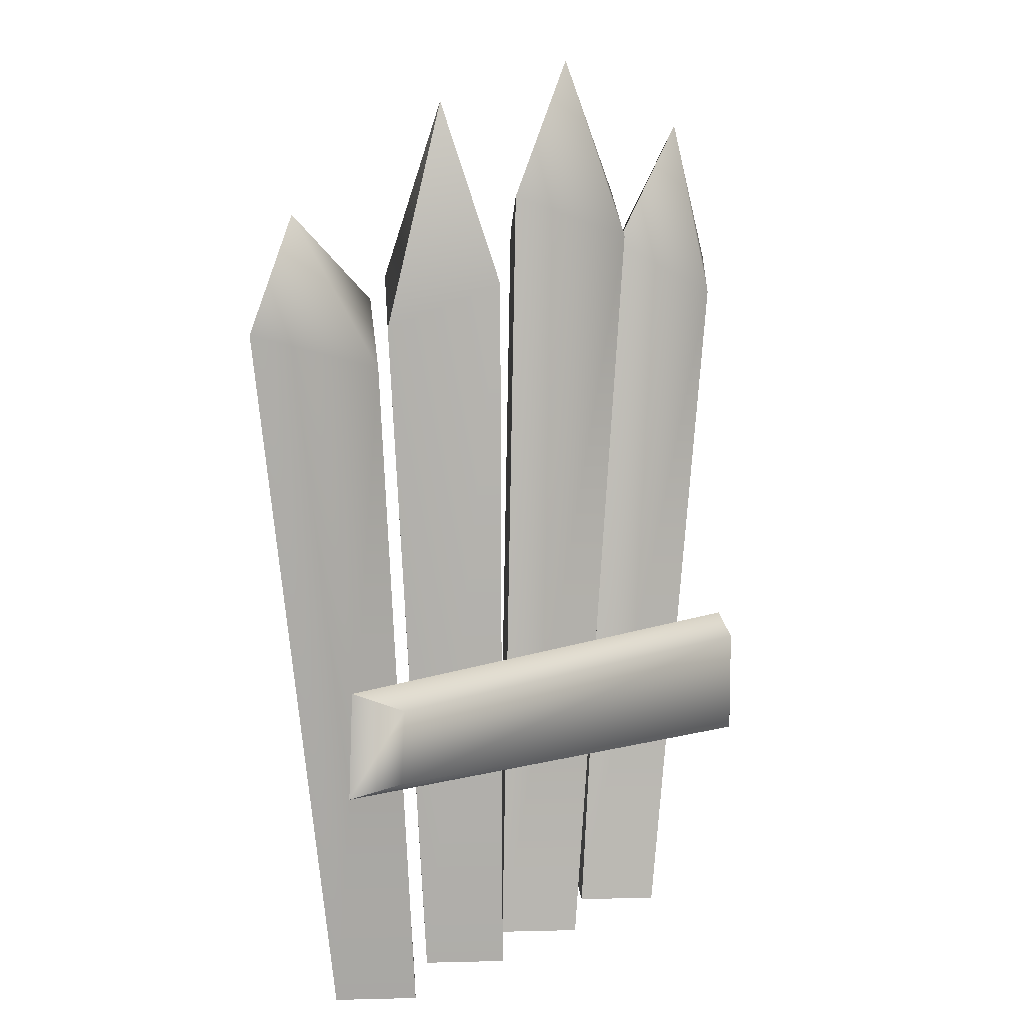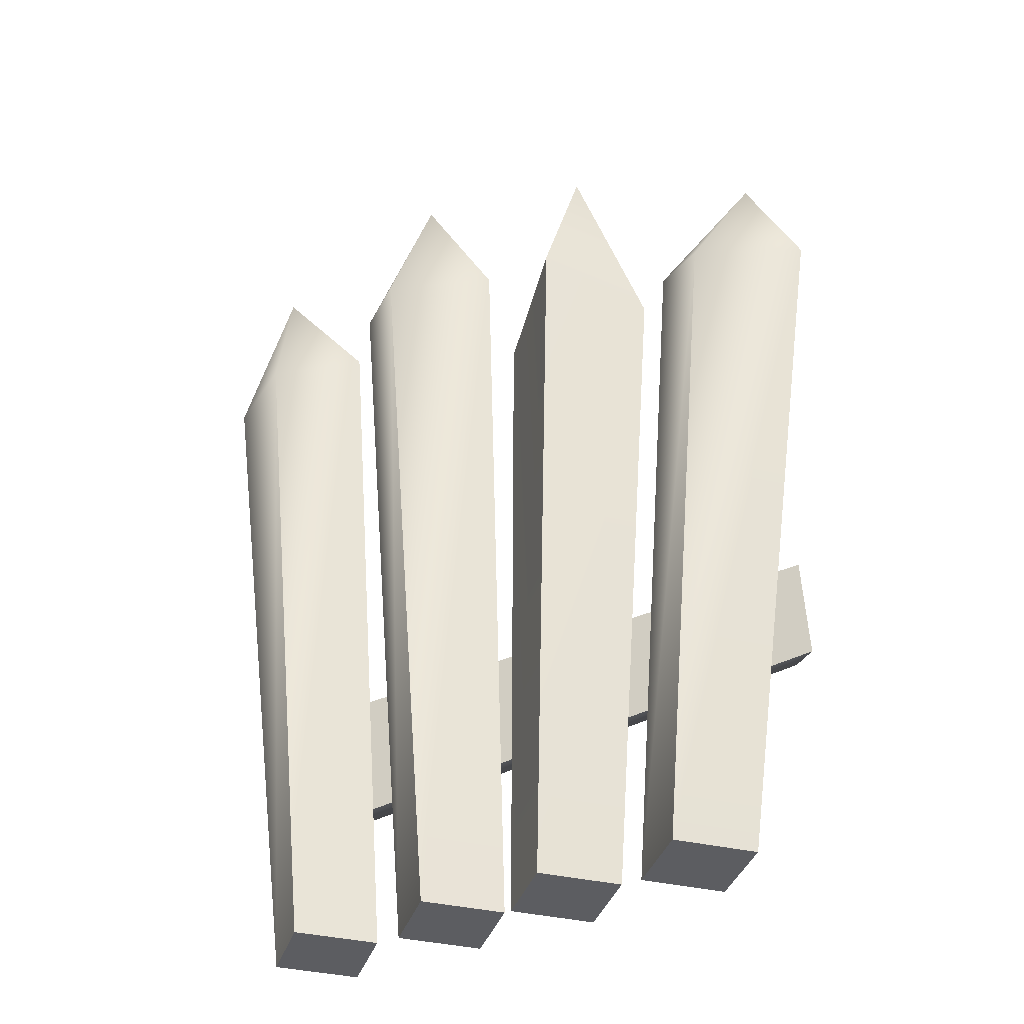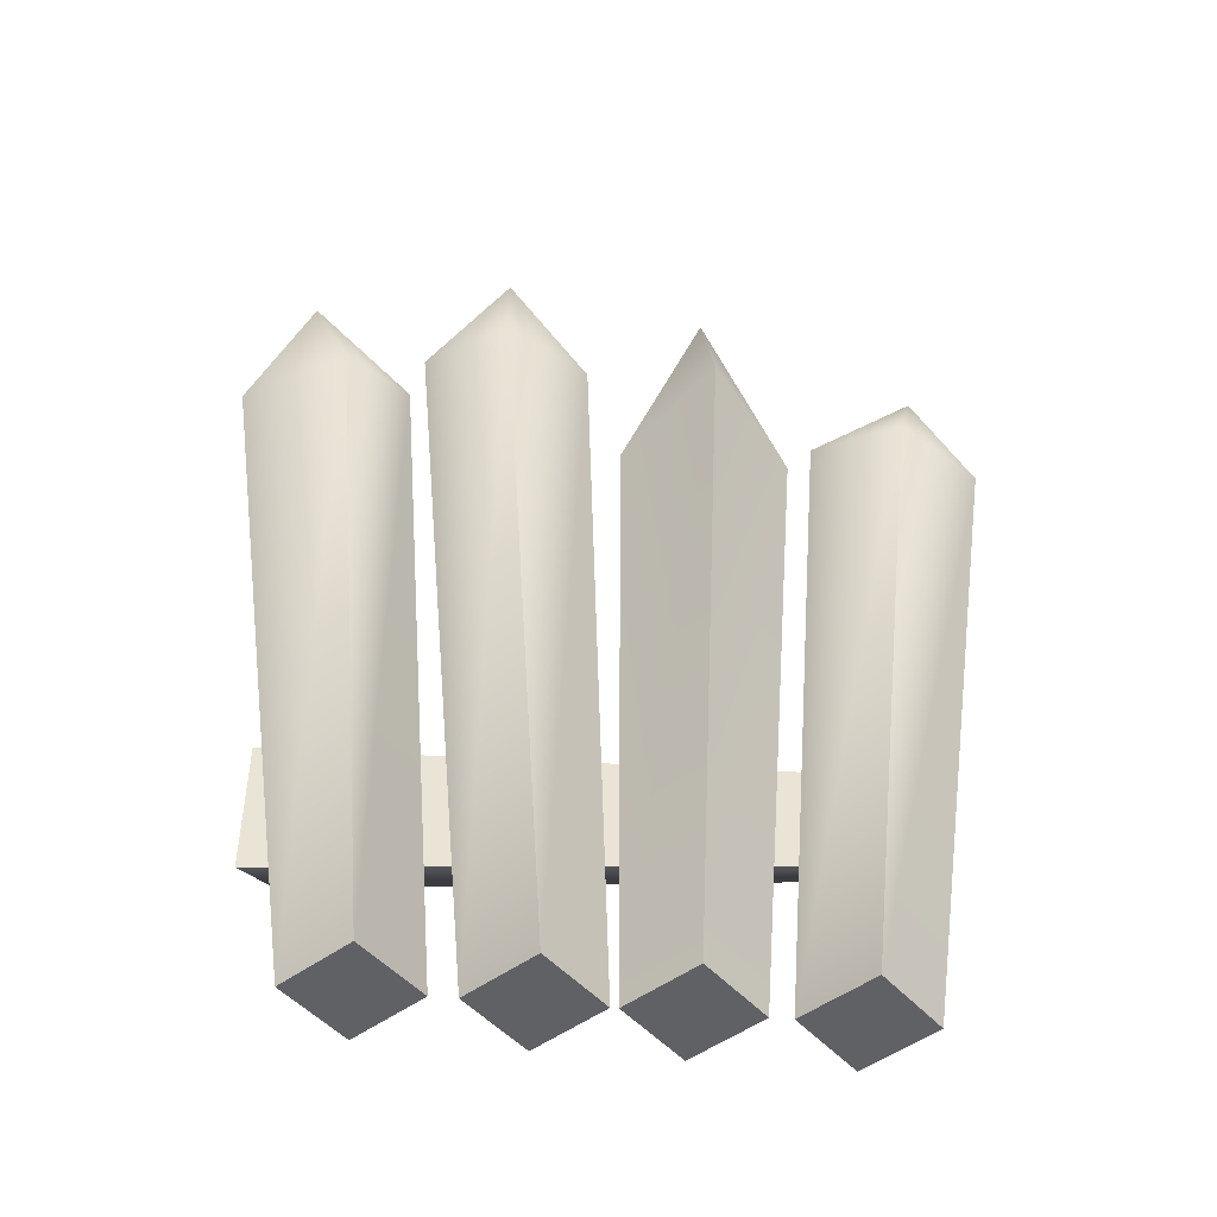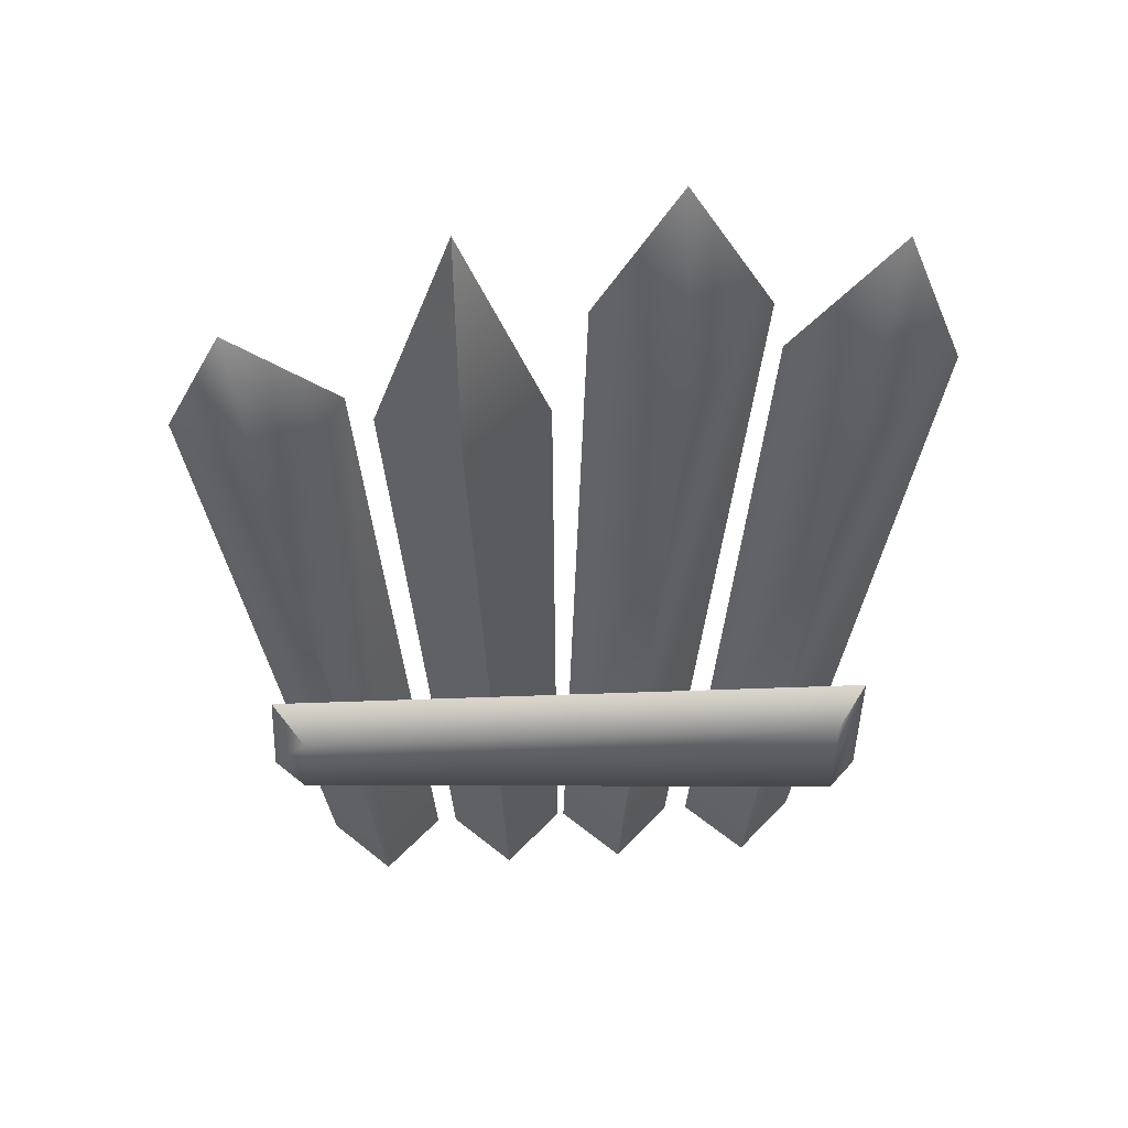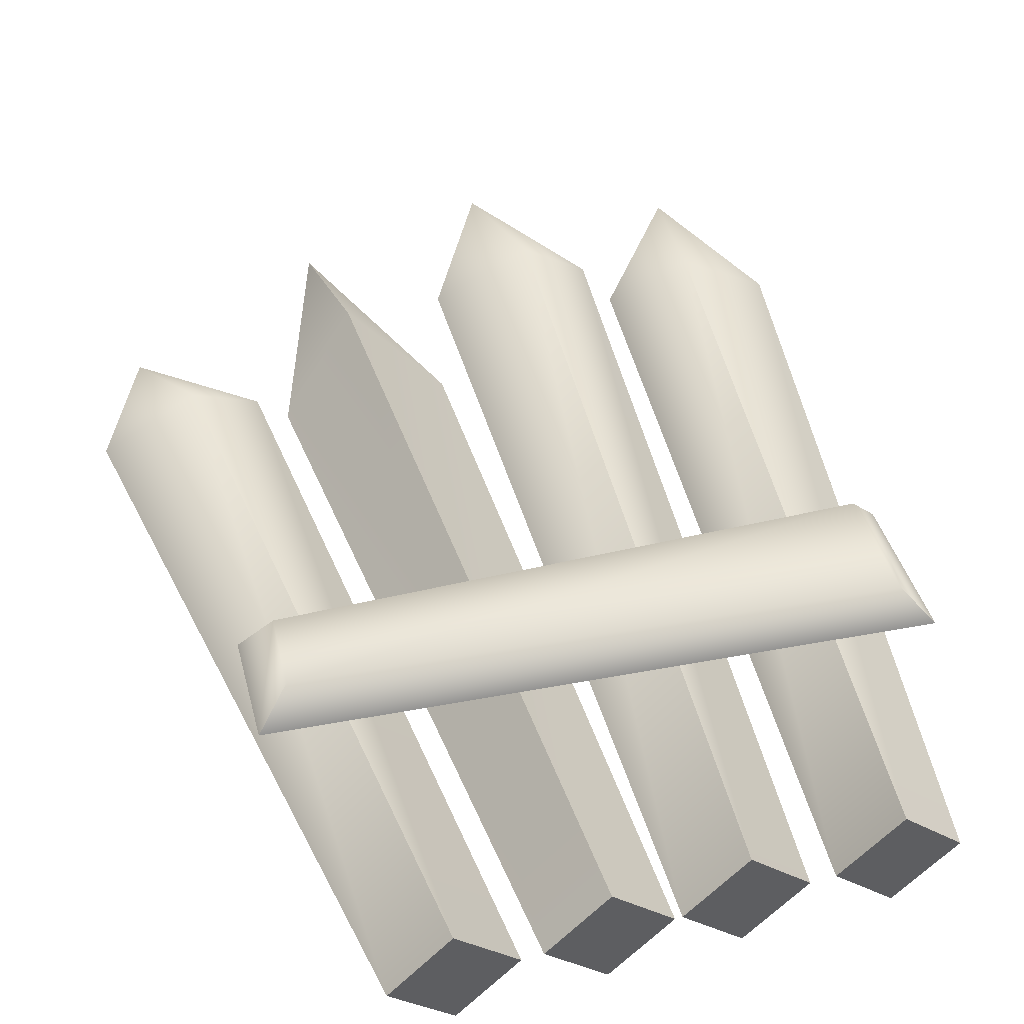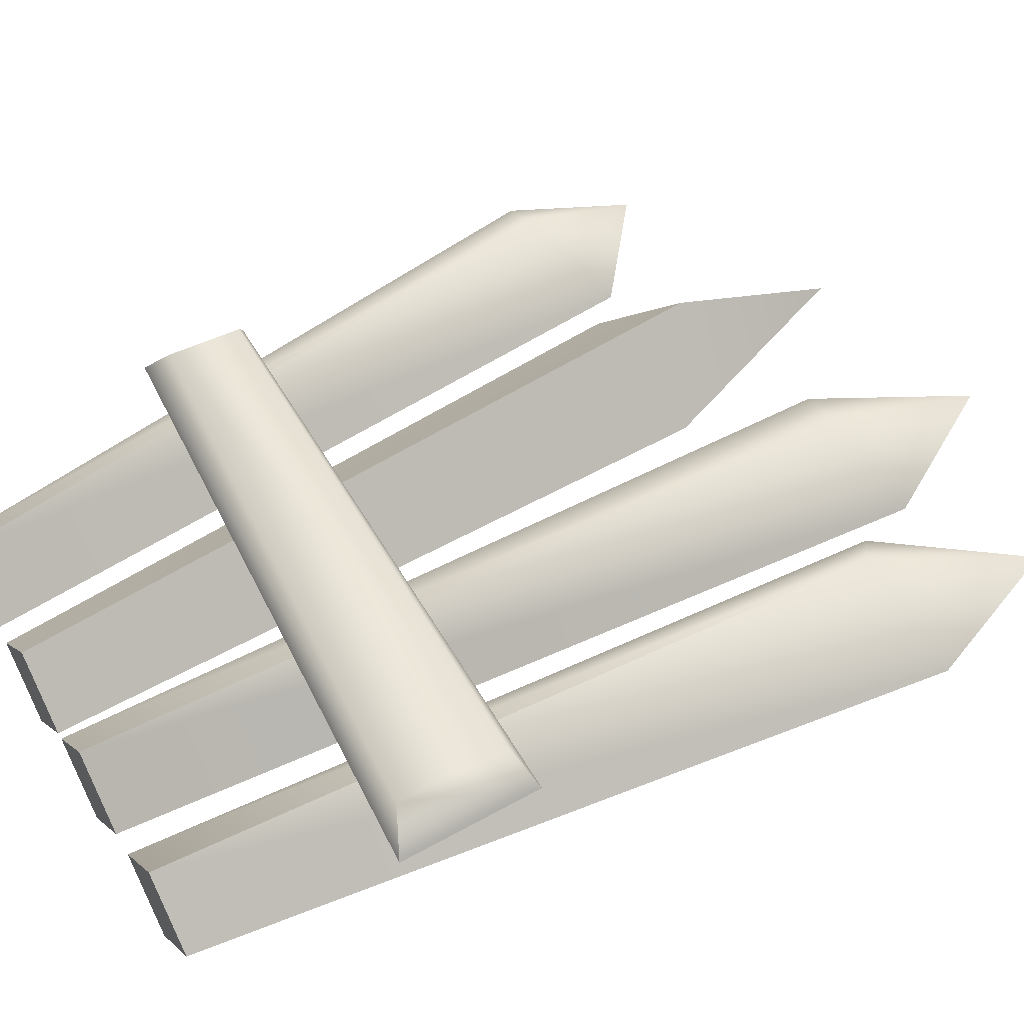
<metadata>
{"format":"obj","ext":"obj","renderer":"f3d","projection":"perspective","resolution":1024,"background":"white","views":[{"elev":10.0,"azim":-48.6,"up":"+Y"},{"elev":-36.6,"azim":-152.0,"up":"+Y"},{"elev":-48.8,"azim":174.5,"up":"+Y"},{"elev":51.9,"azim":-3.6,"up":"+Y"},{"elev":46.3,"azim":-17.4,"up":"+Z"},{"elev":52.9,"azim":58.9,"up":"+Z"}]}
</metadata>
<code>
g SM_Prop_Viking_Fence_01_Snow
v -0.1382 0.5498 -0.01014
v -0.07514 0.7307 -0.01014
v -0.07501 0.5858 0.05494
v -0.07501 0.5858 0.05494
v -0.07514 0.7307 -0.01014
v -0.007988 0.5498 -0.01014
v -0.007988 0.5498 -0.01014
v -0.07514 0.7307 -0.01014
v -0.07501 0.5858 -0.07522
v -0.07501 0.5858 -0.07522
v -0.07514 0.7307 -0.01014
v -0.1382 0.5498 -0.01014
v -0.09773 0 -0.01014
v -0.1382 0.5498 -0.01014
v -0.07501 0.5858 0.05494
v -0.0515 0 0.03609
v -0.07501 0.5858 -0.07522
v -0.05151 0 -0.05637
v -0.005277 0 -0.01014
v -0.007988 0.5498 -0.01014
v -0.05151 0 -0.05637
v -0.09773 0 -0.01014
v -0.0515 0 0.03609
v -0.005277 0 -0.01014
v -0.0515 0 0.03609
v -0.07501 0.5858 0.05494
v -0.007988 0.5498 -0.01014
v -0.005277 0 -0.01014
v -0.05151 0 -0.05637
v -0.07501 0.5858 -0.07522
v -0.1382 0.5498 -0.01014
v -0.09773 0 -0.01014
v 0.0001184 0 -0.01014
v 0.01801 0.652 -0.01014
v 0.08512 0.618 0.05494
v 0.04635 0 0.03609
v 0.04635 0 0.03609
v 0.1482 0.652 -0.01014
v 0.09257 0 -0.01014
v 0.08512 0.618 -0.07522
v 0.04635 0 -0.05637
v 0.09257 0 -0.01014
v 0.1482 0.652 -0.01014
v 0.04635 0 -0.05637
v 0.01801 0.652 -0.01014
v 0.0001184 0 -0.01014
v 0.04635 0 -0.05637
v 0.0001184 0 -0.01014
v 0.04635 0 0.03609
v 0.09257 0 -0.01014
v 0.01801 0.652 -0.01014
v 0.08309 0.7665 -0.01014
v 0.08512 0.618 0.05494
v 0.1482 0.652 -0.01014
v 0.1482 0.652 -0.01014
v 0.08309 0.7665 -0.01014
v 0.08512 0.618 -0.07522
v 0.01801 0.652 -0.01014
v 0.1116 0 -0.01014
v 0.1574 0.6074 -0.01014
v 0.206 0.5638 0.05494
v 0.1578 0 0.03609
v 0.1578 0 0.03609
v 0.2862 0.5883 -0.01014
v 0.204 0 -0.01014
v 0.206 0.5638 -0.07522
v 0.1578 0 -0.05637
v 0.204 0 -0.01014
v 0.2862 0.5883 -0.01014
v 0.1578 0 -0.05637
v 0.1574 0.6074 -0.01014
v 0.1116 0 -0.01014
v 0.1578 0 -0.05637
v 0.1116 0 -0.01014
v 0.1578 0 0.03609
v 0.204 0 -0.01014
v 0.1574 0.6074 -0.01014
v 0.2387 0.7112 -0.01014
v 0.206 0.5638 0.05494
v 0.2862 0.5883 -0.01014
v 0.2862 0.5883 -0.01014
v 0.2387 0.7112 -0.01014
v 0.206 0.5638 -0.07522
v 0.1574 0.6074 -0.01014
v -0.2061 0 -0.01014
v -0.2862 0.555 -0.01014
v -0.2146 0.5289 0.05494
v -0.1598 0 0.03609
v -0.1598 0 0.03609
v -0.1575 0.5747 -0.01014
v -0.1136 0 -0.01014
v -0.2146 0.5289 -0.07522
v -0.1598 0 -0.05637
v -0.1136 0 -0.01014
v -0.1575 0.5747 -0.01014
v -0.1598 0 -0.05637
v -0.2862 0.555 -0.01014
v -0.2061 0 -0.01014
v -0.1598 0 -0.05637
v -0.2061 0 -0.01014
v -0.1598 0 0.03609
v -0.1136 0 -0.01014
v -0.2862 0.555 -0.01014
v -0.241 0.6441 -0.01014
v -0.2146 0.5289 0.05494
v -0.1575 0.5747 -0.01014
v -0.1575 0.5747 -0.01014
v -0.241 0.6441 -0.01014
v -0.2146 0.5289 -0.07522
v -0.2862 0.555 -0.01014
v -0.2128 0.2632 0.07813
v -0.2379 0.2764 0.04567
v 0.244 0.2601 0.04567
v 0.219 0.2469 0.07813
v -0.2379 0.2764 0.04567
v -0.2423 0.1921 0.04567
v 0.244 0.1471 0.04567
v 0.244 0.2601 0.04567
v -0.2423 0.1921 0.04567
v 0.219 0.1604 0.07813
v 0.244 0.1471 0.04567
v -0.2173 0.2054 0.07813
v 0.219 0.2469 0.07813
v 0.244 0.2601 0.04567
v 0.244 0.1471 0.04567
v -0.2128 0.2632 0.07813
v -0.2423 0.1921 0.04567
v -0.2379 0.2764 0.04567
g SM_Prop_Viking_Fence_01_Snow_0
f 3 2 1
f 6 5 4
f 9 8 7
f 12 11 10
f 15 14 13
f 16 15 13
f 19 18 17
f 20 19 17
f 23 22 21
f 24 23 21
f 27 26 25
f 28 27 25
f 31 30 29
f 32 31 29
f 35 34 33
f 36 35 33
f 38 35 37
f 39 38 37
f 42 41 40
f 43 42 40
f 45 40 44
f 46 45 44
f 49 48 47
f 50 49 47
f 53 52 51
f 54 52 53
f 57 56 55
f 58 56 57
f 61 60 59
f 62 61 59
f 64 61 63
f 65 64 63
f 68 67 66
f 69 68 66
f 71 66 70
f 72 71 70
f 75 74 73
f 76 75 73
f 79 78 77
f 80 78 79
f 83 82 81
f 84 82 83
f 87 86 85
f 88 87 85
f 90 87 89
f 91 90 89
f 94 93 92
f 95 94 92
f 97 92 96
f 98 97 96
f 101 100 99
f 102 101 99
f 105 104 103
f 106 104 105
f 109 108 107
f 110 108 109
f 113 112 111
f 114 113 111
f 117 116 115
f 118 117 115
f 121 120 119
f 120 122 119
f 120 123 122
f 124 123 120
f 125 124 120
f 123 126 122
f 122 126 127
f 126 128 127

</code>
